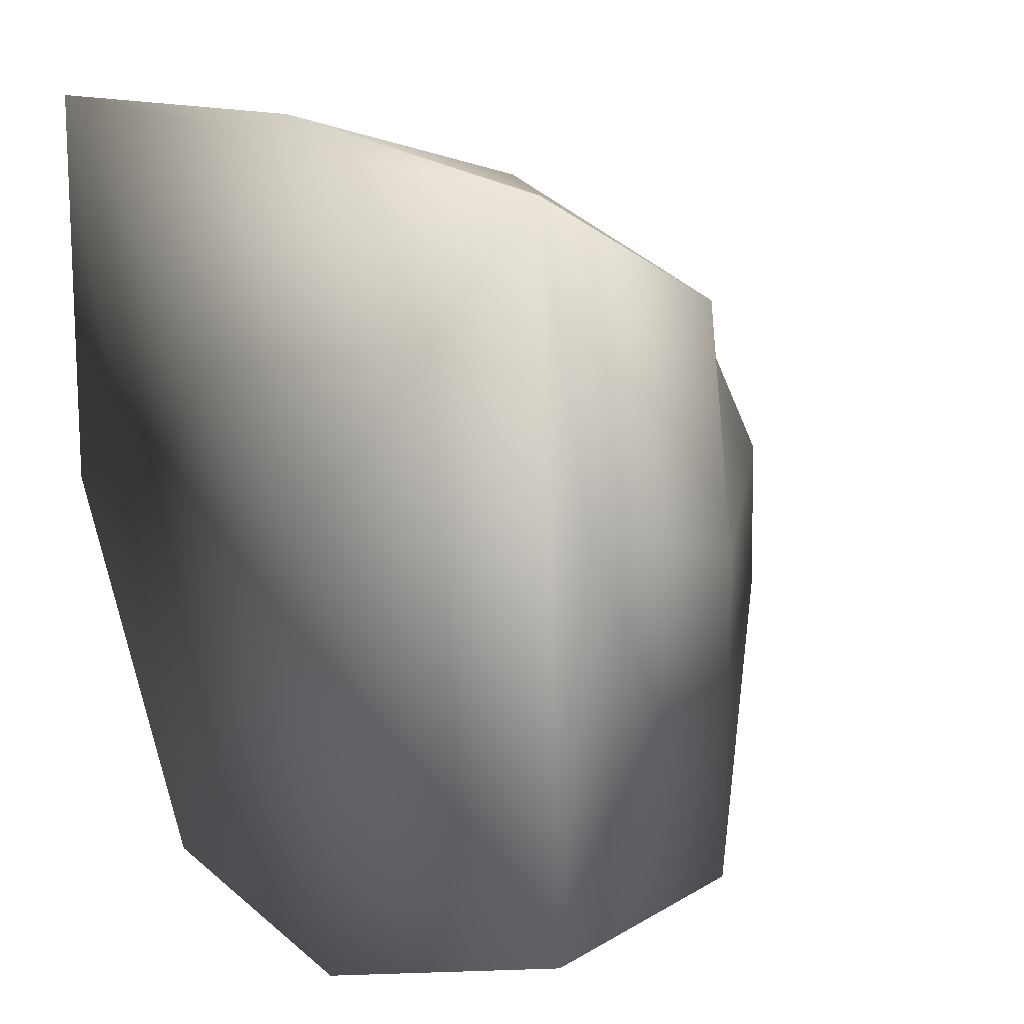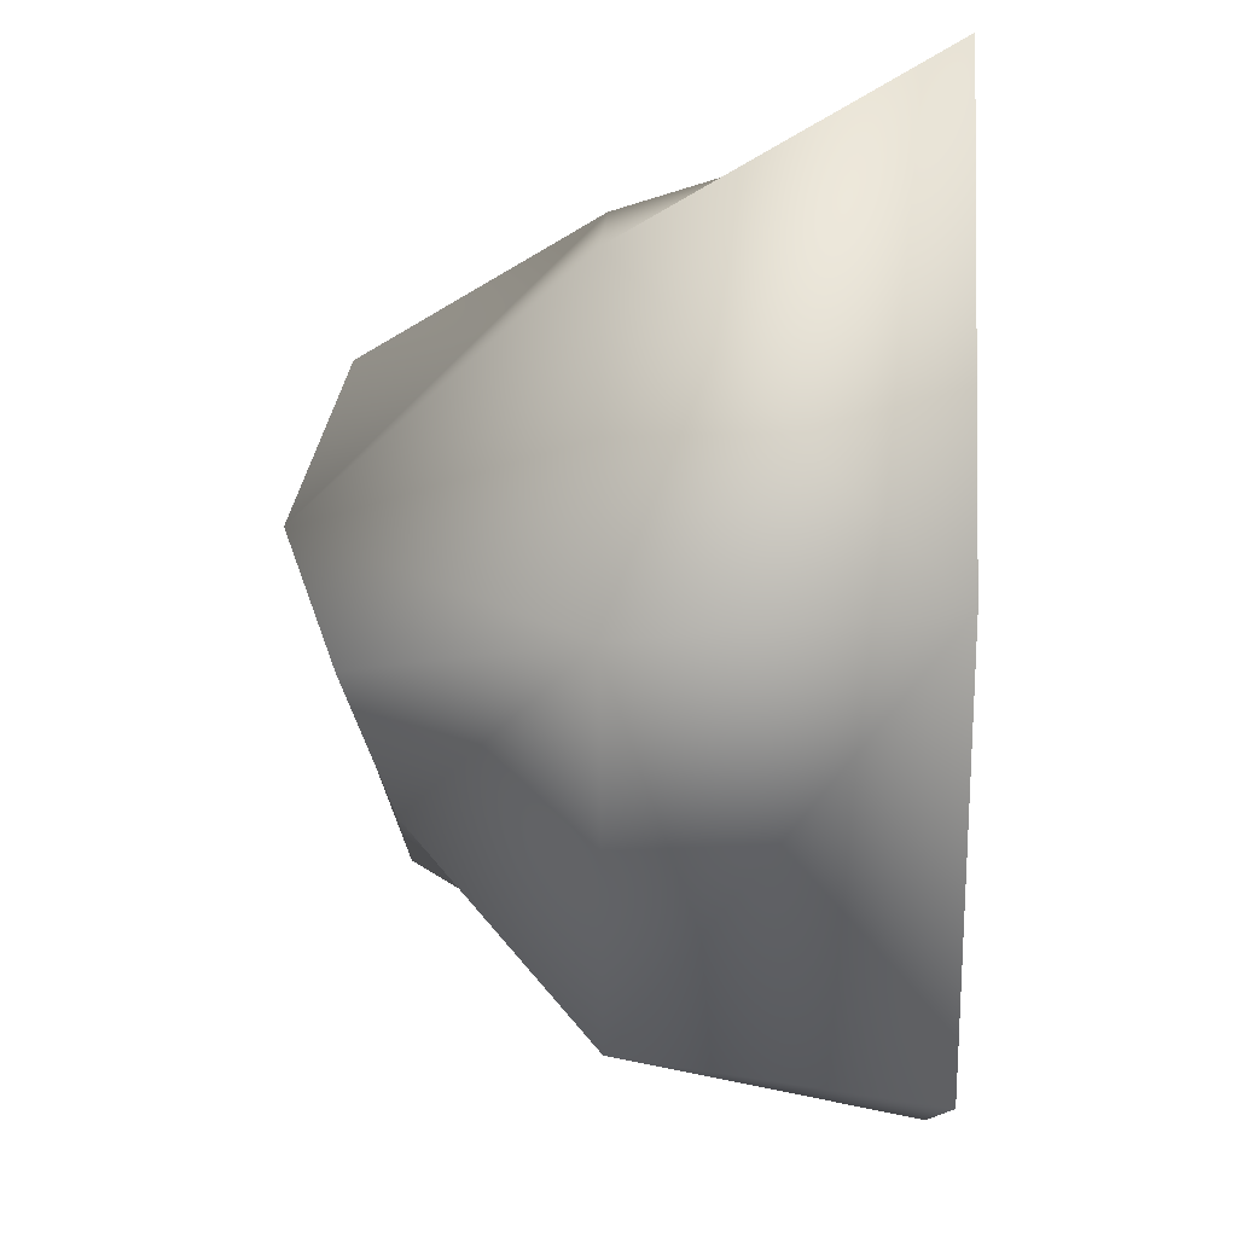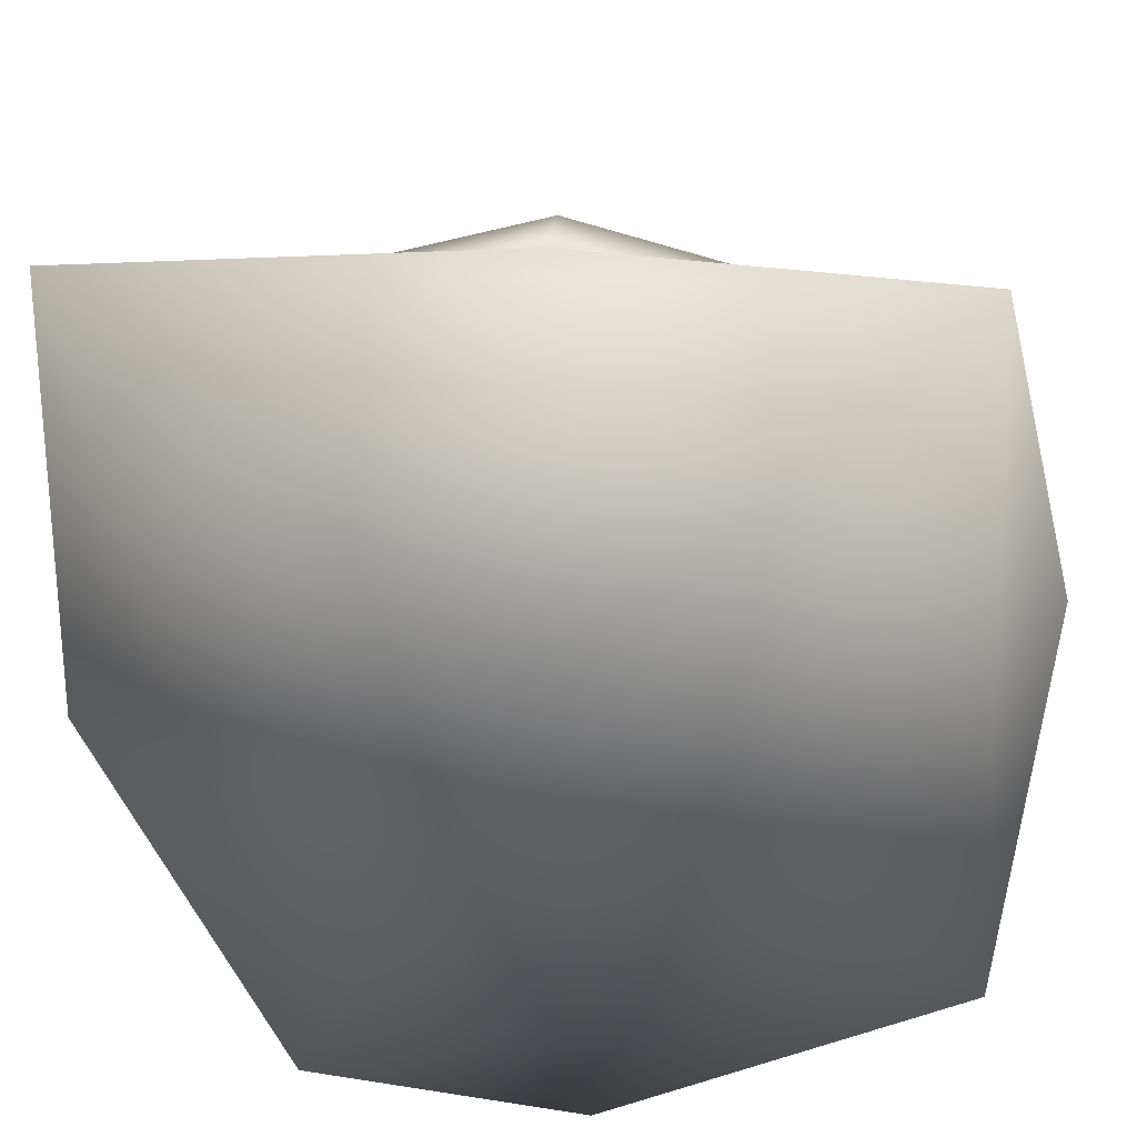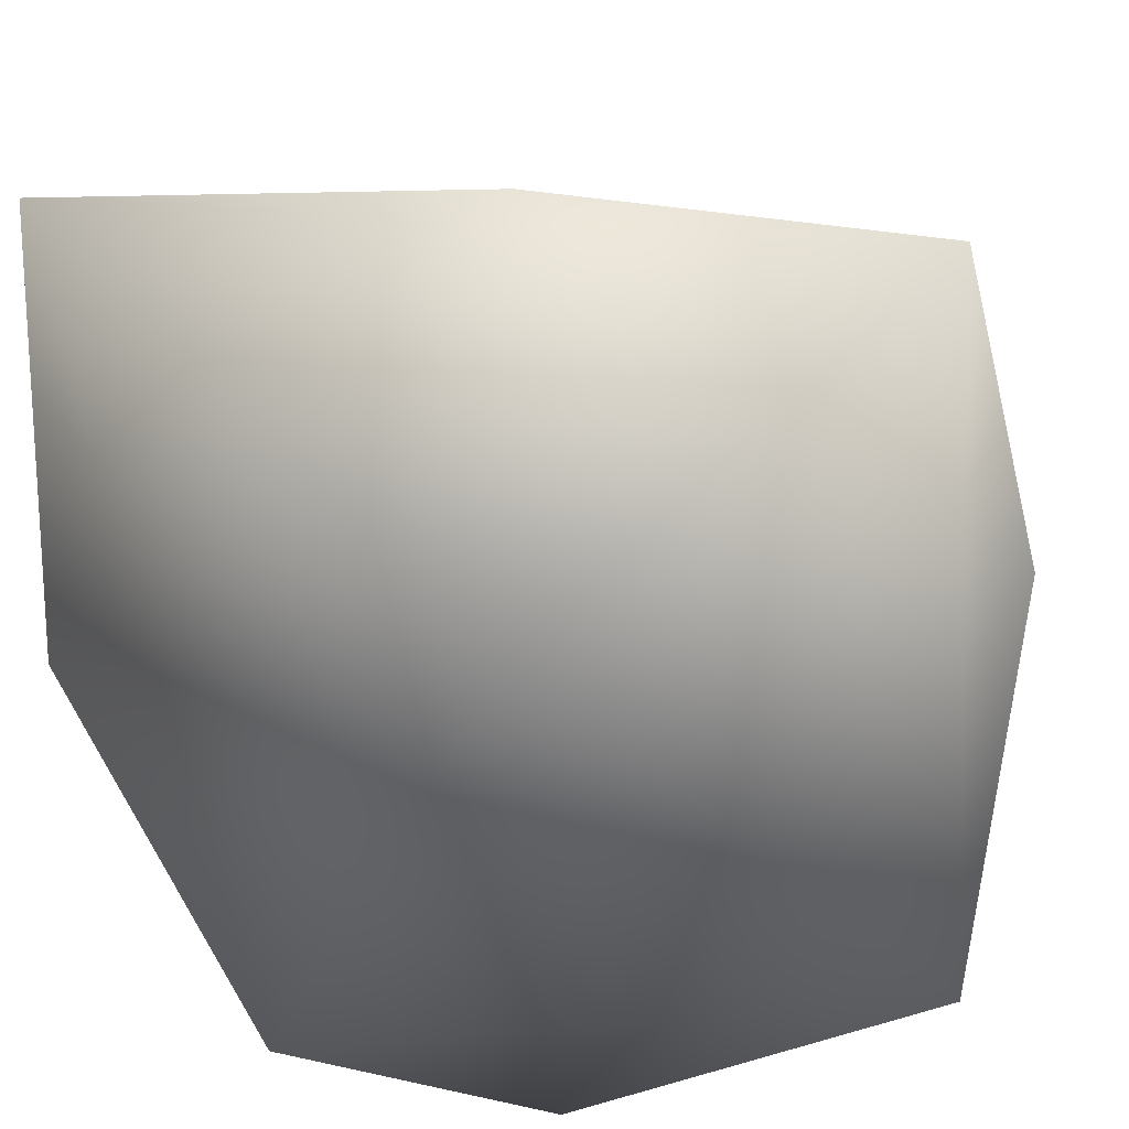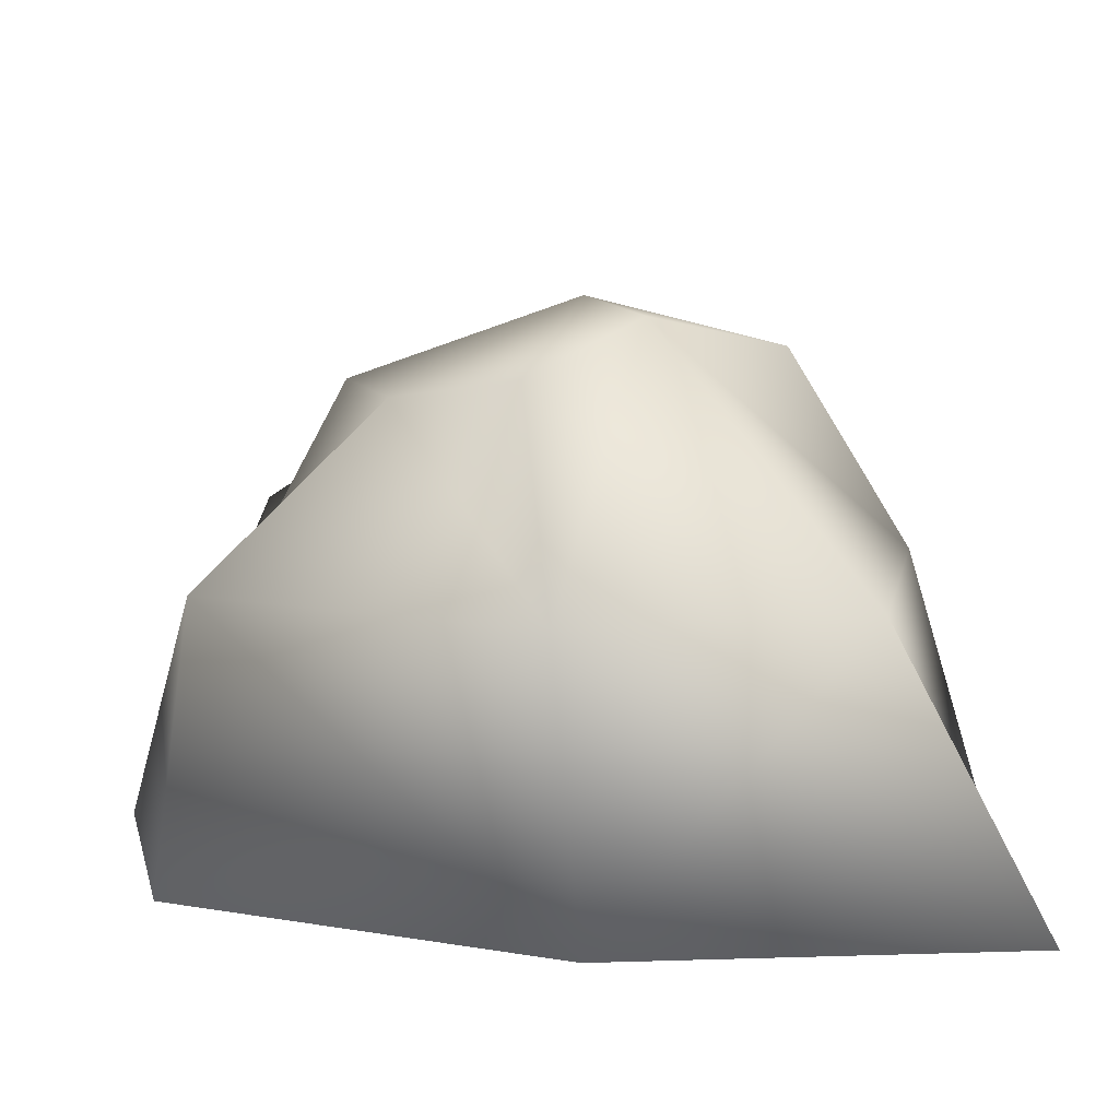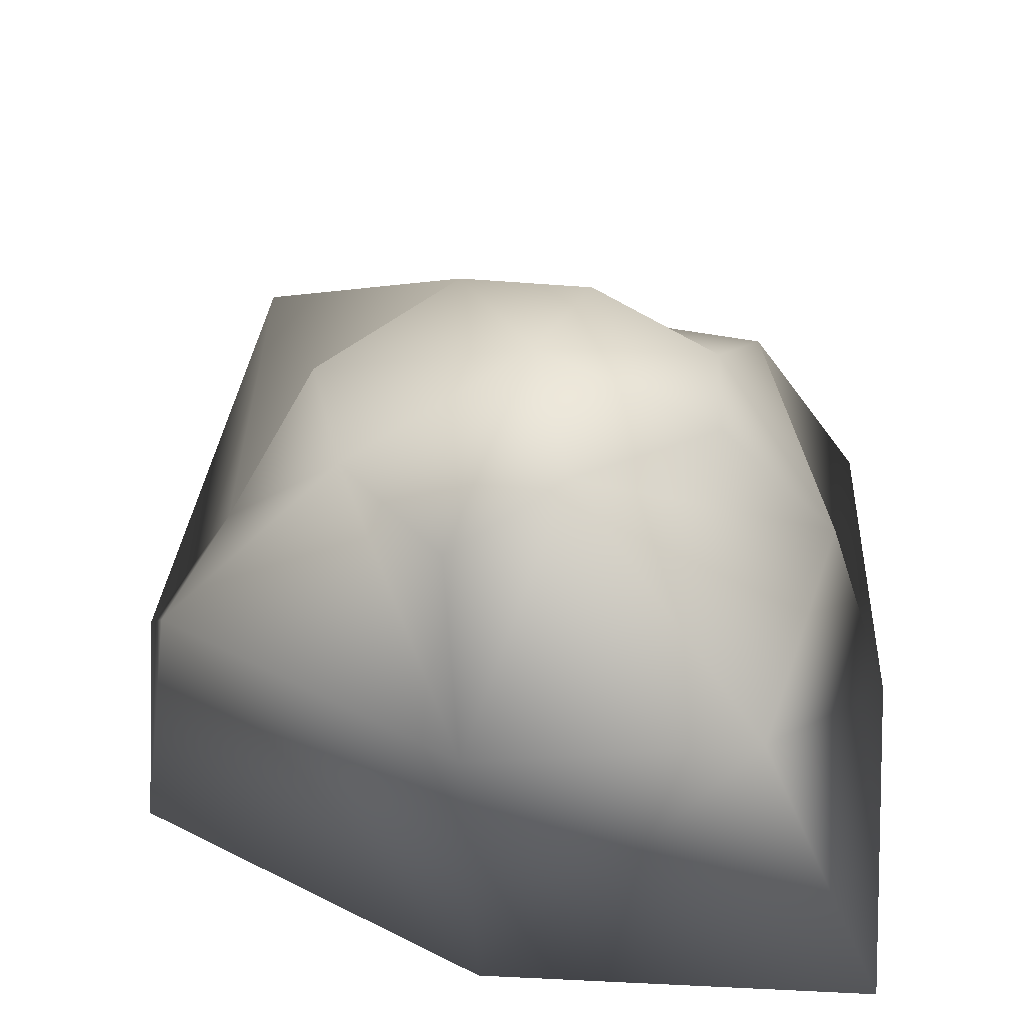
<metadata>
{"format":"obj","ext":"obj","renderer":"f3d","projection":"perspective","resolution":1024,"background":"white","views":[{"elev":16.7,"azim":50.0,"up":"+Z"},{"elev":-1.6,"azim":-89.0,"up":"+Z"},{"elev":29.3,"azim":1.8,"up":"+Z"},{"elev":22.9,"azim":7.0,"up":"+Z"},{"elev":11.9,"azim":-93.2,"up":"+Y"},{"elev":48.2,"azim":-85.9,"up":"+Y"}]}
</metadata>
<code>
v  0 25.42 -0
v  -8.303 25.36 2.191
v  -2.737 23.31 9.206
v  4.391 21.33 9.099
v  8.914 21.33 2.491
v  9.099 21.33 -4.391
v  1.96 21.33 -11.11
v  -4.391 21.33 -9.099
v  -11.38 23.04 -3.382
v  -13.7 13.15 12.09
v  0.2958 13.15 15.68
v  14.03 13.15 11.71
v  15.68 13.15 0.3184
v  15.68 13.15 -15.68
v  -0.9174 13.15 -15.68
v  -8.058 13.15 -17.98
v  -15.68 13.15 -2.389
v  -19.02 0 18.69
v  0 0 -0
v  17.59 0 18.23
v  0.3714 0 19.68
v  19.09 0 -14.78
v  20.9 0 4.916
v  -10.78 0 -19.6
v  2.181 0 -21.85
v  -19.37 0 -1.325
o rock
g rock
f 1 2 3 4
f 1 4 5 6
f 1 6 7 8
f 1 8 9 2
f 2 10 11 3
f 4 12 13 5
f 6 14 15 7
f 8 16 17 9
f 18 19 20 21
f 20 19 22 23
f 22 19 24 25
f 24 19 18 26
f 10 18 21 11
f 12 20 23 13
f 14 22 25 15
f 16 24 26 17
f 15 16 8 7
f 25 24 16 15
f 13 14 6 5
f 23 22 14 13
f 11 12 4 3
f 21 20 12 11
f 17 10 2 9
f 26 18 10 17

</code>
